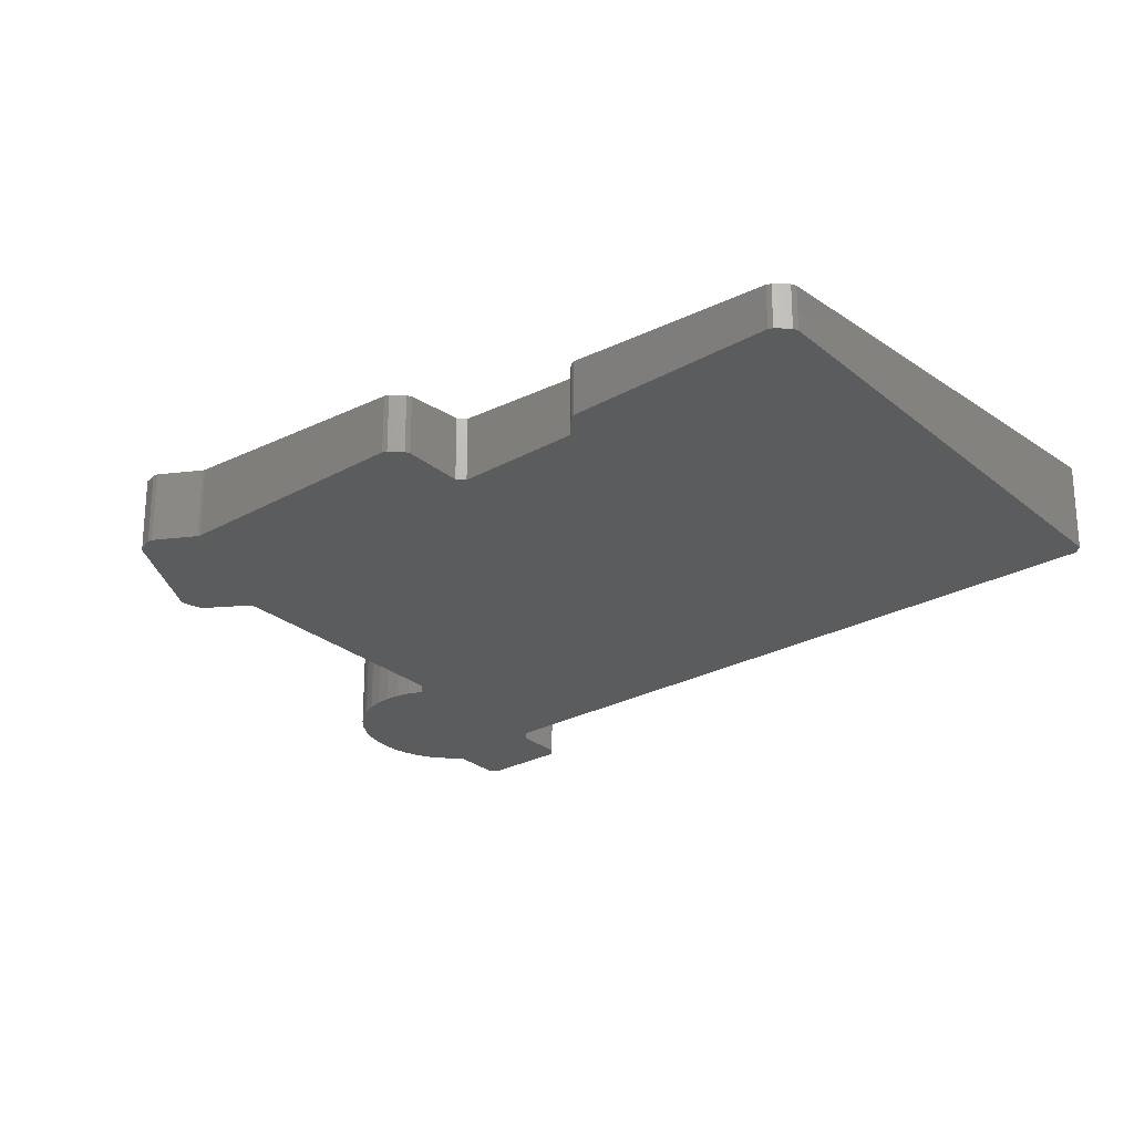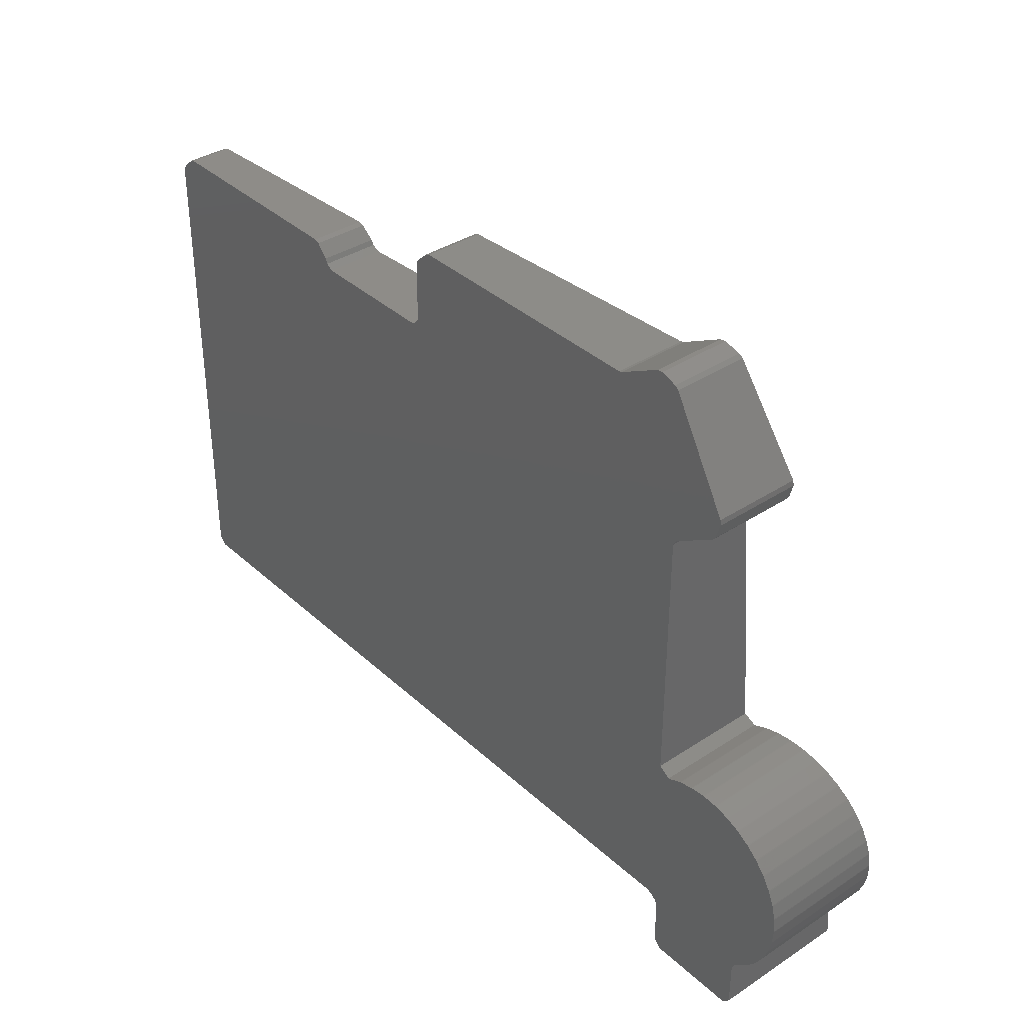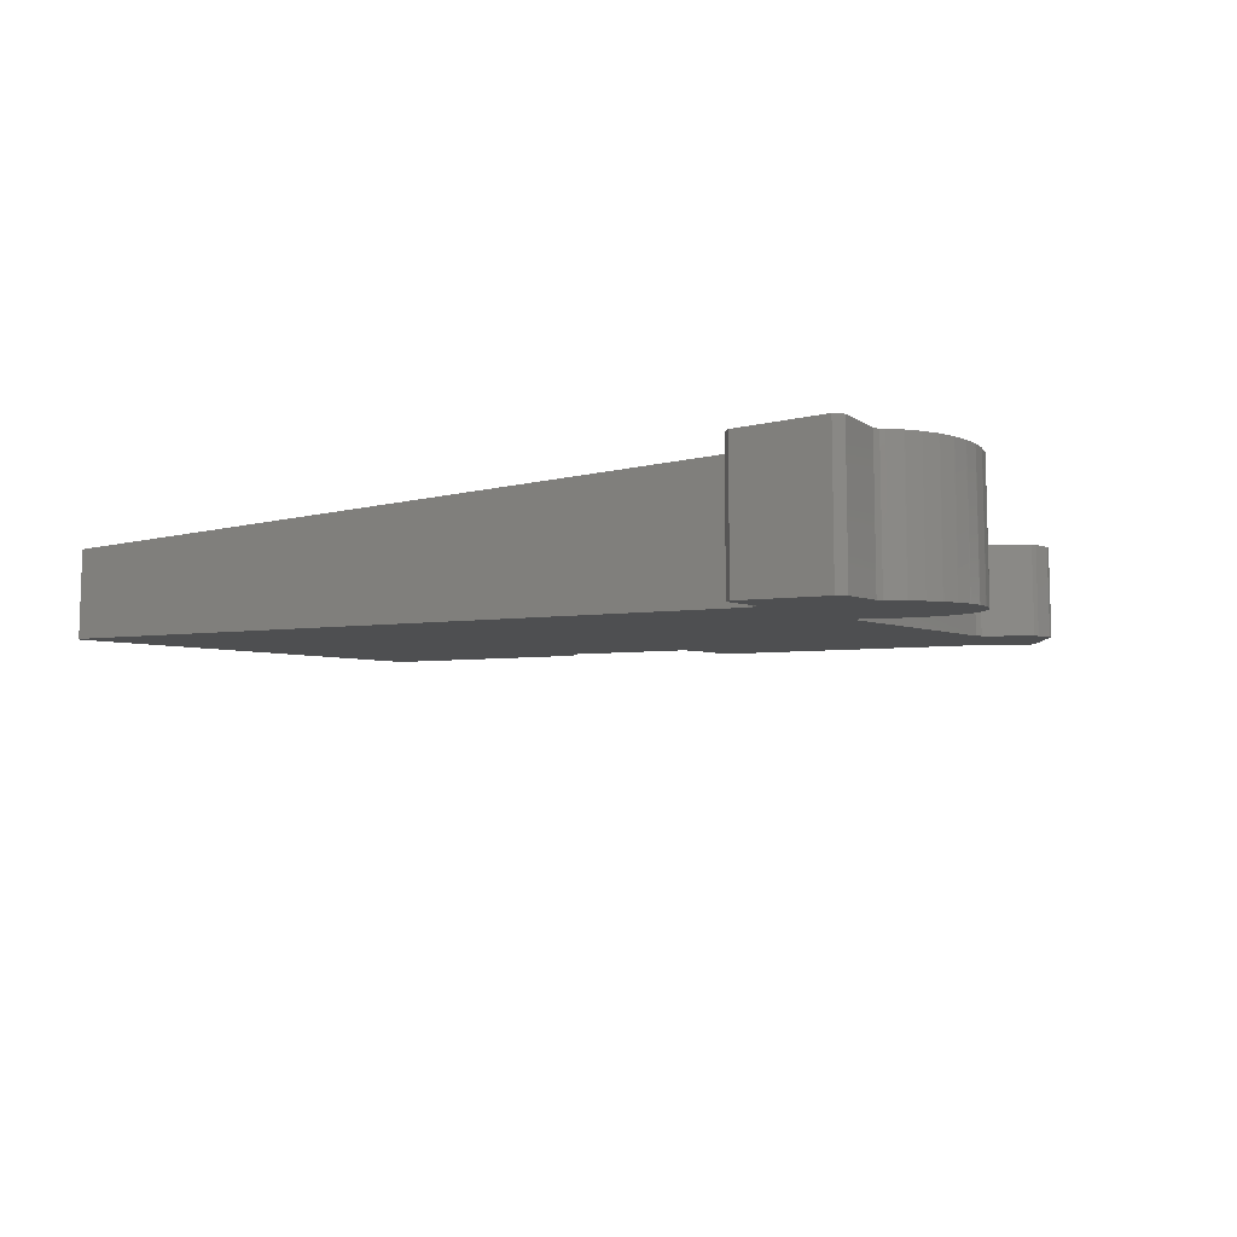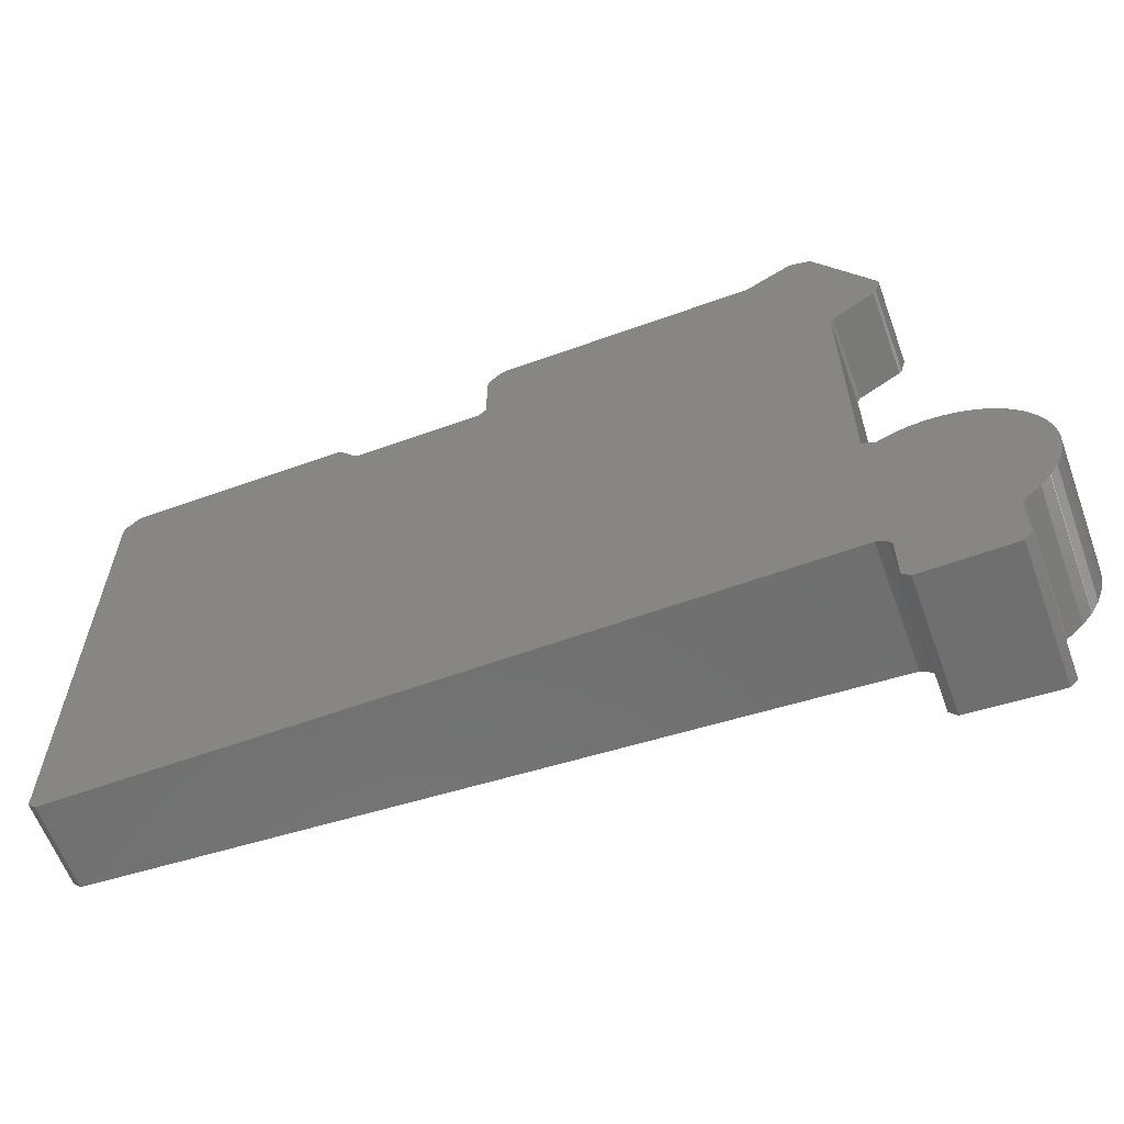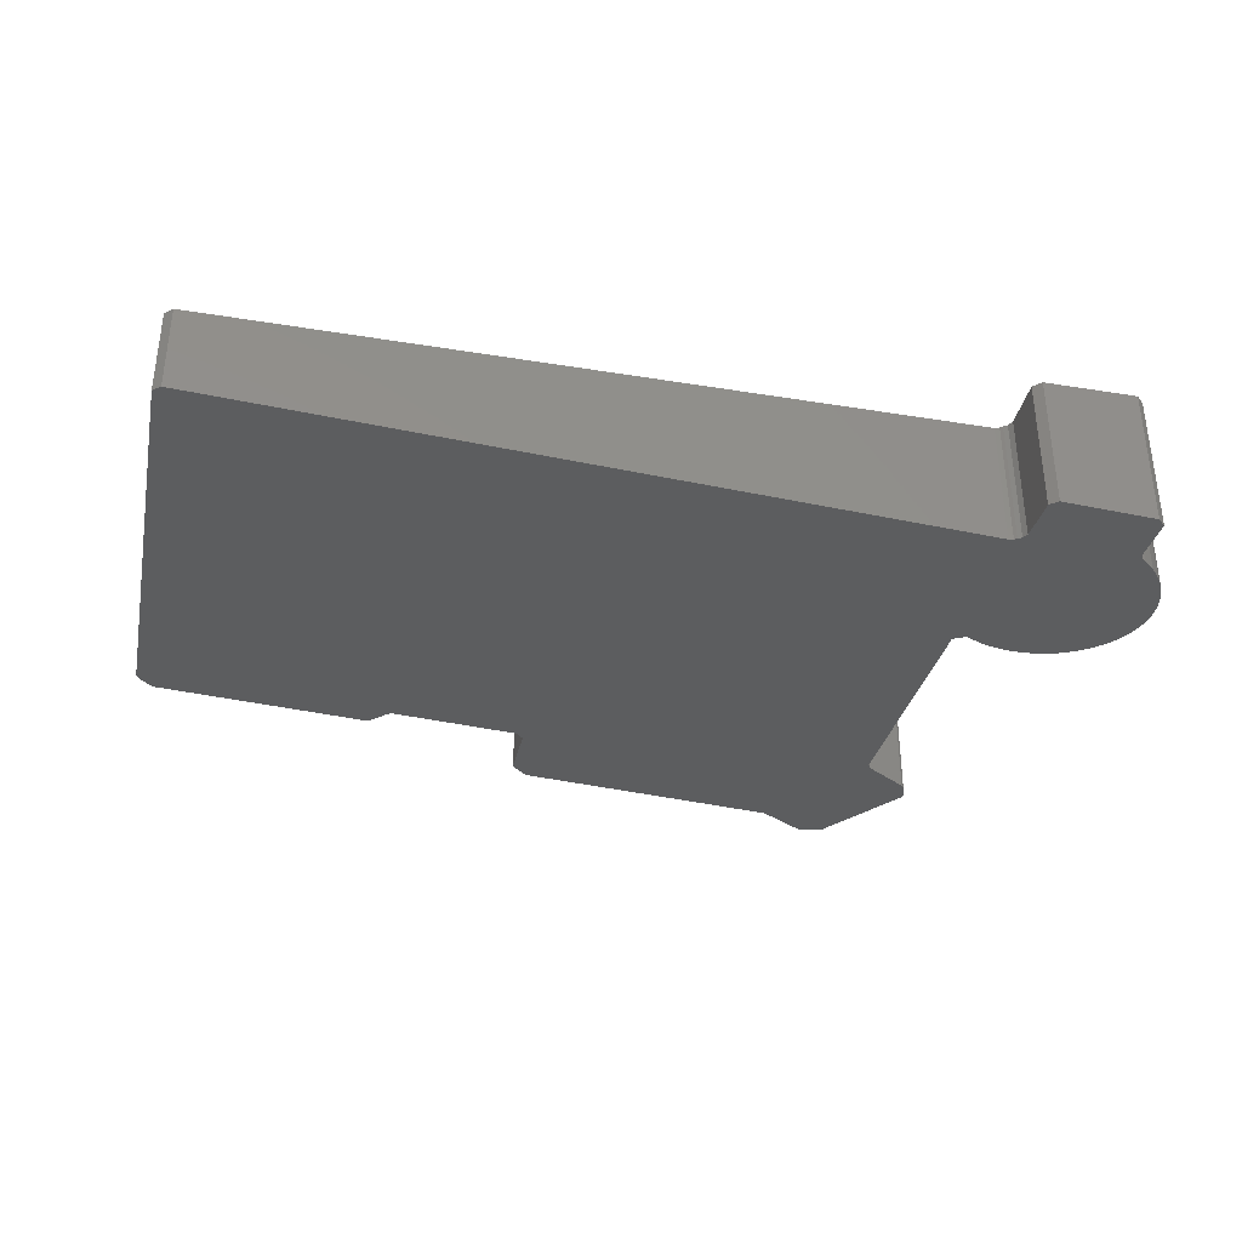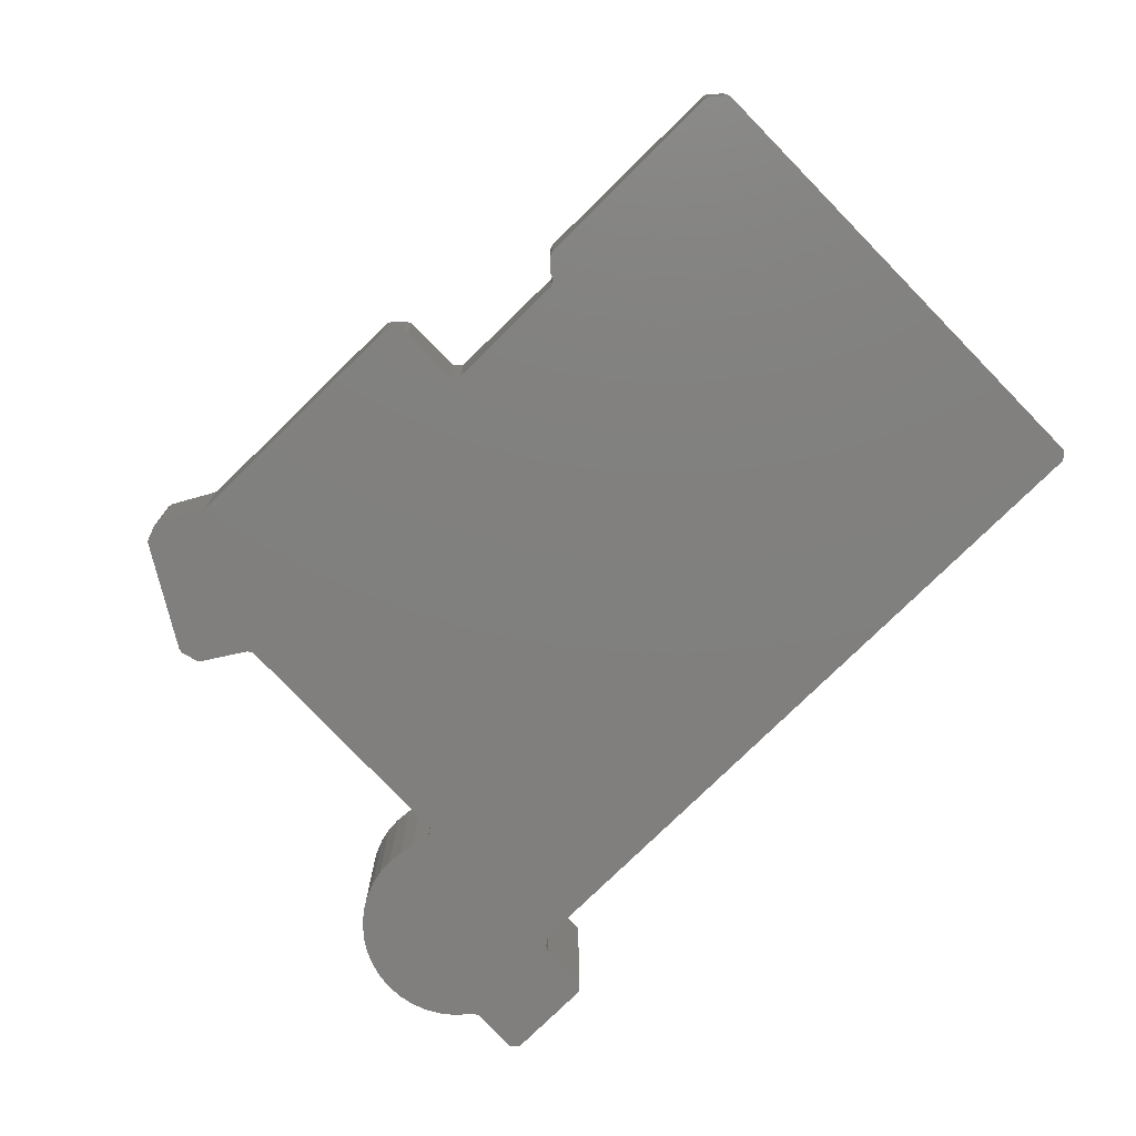
<metadata>
{"format":"stl","ext":"stl","renderer":"f3d","projection":"perspective","resolution":1024,"background":"white","views":[{"elev":-22.1,"azim":-139.6,"up":"+Z"},{"elev":36.8,"azim":49.6,"up":"+Y"},{"elev":-10.0,"azim":32.1,"up":"+Z"},{"elev":-61.2,"azim":20.1,"up":"+Y"},{"elev":-36.0,"azim":-12.0,"up":"+Z"},{"elev":-74.3,"azim":-135.7,"up":"+Z"}]}
</metadata>
<code>
# stl→obj: 159 verts, 314 faces
v 66.3 -59.41 0
v 67 -59.92 -24.68
v 67 -59.92 0
v -75.53 -59.05 0
v -75.53 -59.05 -16.88
v 64.98 -58.7 -24.46
v -77 -57.58 -16.67
v -76.7 36.03 -8.316
v -77 -57.58 0
v -76.7 36.03 0
v 64.98 -58.7 0
v -76.27 37 -8.253
v -73.91 39.14 -8.19
v -73.03 39.48 -8.207
v -54.83 39.43 -9.197
v -27.09 34.72 -11.12
v 66.51 -25.75 -21.59
v -31.85 39.37 -10.45
v -30.88 38.94 -10.54
v -28.36 35.6 -10.97
v -28.74 36.58 -10.86
v -76.27 37 0
v -73.91 39.14 0
v -73.03 39.48 0
v -31.85 39.37 0
v -28.74 36.58 0
v -28.36 35.6 0
v -27.09 34.72 0
v 66.51 -25.75 0
v -30.88 38.94 0
v -2.245 34.72 0
v -2.245 34.72 -12.47
v -0.7826 36.18 0
v -0.7826 36.18 -12.41
v -0.6956 47.92 0
v -0.6956 47.92 -11.37
v -0.2676 48.87 0
v -0.2676 48.87 -11.31
v 2.09 51.01 0
v 2.09 51.01 -11.24
v 2.957 51.35 0
v 2.957 51.35 -11.26
v 87.54 -70.14 -26.7
v 86.08 -71.6 -26.75
v 87.54 -60.99 -25.88
v 88.09 -59.92 -25.82
v 88.79 -59.41 -25.81
v 90.91 -57.6 -25.76
v 91.05 -57.47 -25.76
v 92.86 -55.35 -25.67
v 92.97 -55.19 -25.66
v 94.43 -52.81 -25.53
v 94.52 -52.64 -25.51
v 65.82 -59.01 -24.53
v 96.54 -44 -24.85
v 68.73 -27.24 -21.85
v 95.58 -50.07 -25.34
v 95.64 -49.88 -25.33
v 96.29 -47.17 -25.12
v 96.33 -46.98 -25.11
v 96.54 -44.2 -24.87
v 69.01 -71.6 -25.83
v 67.54 -70.14 -25.62
v 67.54 -60.99 -24.8
v 66.3 -59.41 -24.59
v 67.54 -70.14 0
v 67.54 -60.99 0
v 69.01 -71.6 0
v 65.82 -59.01 0
v 86.08 -71.6 0
v 87.54 -70.14 0
v 87.54 -60.99 0
v 88.09 -59.92 0
v 88.79 -59.41 0
v 90.91 -57.6 0
v 91.05 -57.47 0
v 92.86 -55.35 0
v 92.97 -55.19 0
v 94.43 -52.81 0
v 94.52 -52.64 0
v 95.58 -50.07 0
v 95.64 -49.88 0
v 96.29 -47.17 0
v 96.33 -46.98 0
v 96.54 -44.2 0
v 96.54 -44 0
v 96.33 -41.23 -24.59
v 96.29 -41.03 -24.57
v 96.33 -41.23 0
v 95.64 -38.32 -24.3
v 96.29 -41.03 0
v 95.58 -38.14 -24.28
v 71.77 -26 -21.9
v 71.58 -26.06 -21.9
v 94.52 -35.56 -23.99
v 74.47 -25.35 -21.99
v 74.67 -25.32 -22
v 92.97 -33.01 -23.68
v 77.45 -25.1 -22.13
v 77.64 -25.1 -22.14
v 91.05 -30.73 -23.37
v 80.42 -25.32 -22.31
v 80.61 -25.35 -22.32
v 90.91 -30.6 -23.35
v 83.32 -26 -22.53
v 88.79 -28.79 -23.07
v 83.51 -26.06 -22.54
v 94.43 -35.39 -23.97
v 92.86 -32.85 -23.66
v 88.63 -28.67 -23.05
v 86.08 -27.13 -22.78
v 86.26 -27.22 -22.79
v 68.73 -27.24 0
v 71.58 -26.06 0
v 71.77 -26 0
v 74.47 -25.35 0
v 74.67 -25.32 0
v 86.08 -27.13 0
v 77.45 -25.1 0
v 77.64 -25.1 0
v 80.42 -25.32 0
v 83.32 -26 0
v 80.61 -25.35 0
v 83.51 -26.06 0
v 95.64 -38.32 0
v 95.58 -38.14 0
v 94.52 -35.56 0
v 92.86 -32.85 0
v 92.97 -33.01 0
v 94.43 -35.39 0
v 88.63 -28.67 0
v 91.05 -30.73 0
v 90.91 -30.6 0
v 88.79 -28.79 0
v 86.26 -27.22 0
v 66.59 24.37 -17.12
v 67.22 25.5 -17.05
v 52.27 51.43 -13.92
v 65.82 54.59 -14.38
v 75.4 30.57 -17.04
v 75.95 31.27 -17.01
v 76.92 34.29 -16.79
v 52.88 51.59 -13.94
v 61.07 56.07 -13.99
v 62.1 56.16 -14.03
v 65.1 55.18 -14.28
v 76.81 35.33 -16.69
v 66.59 24.37 0
v 52.27 51.43 0
v 52.88 51.59 0
v 67.22 25.5 0
v 76.81 35.33 0
v 61.07 56.07 0
v 62.1 56.16 0
v 65.1 55.18 0
v 65.82 54.59 0
v 75.4 30.57 0
v 75.95 31.27 0
v 76.92 34.29 0
f 1 2 3
f 4 5 6
f 6 7 8
f 5 9 7
f 9 5 4
f 10 7 9
f 9 4 10
f 10 4 11
f 6 8 12
f 6 12 13
f 6 13 14
f 6 14 15
f 15 16 17
f 7 10 8
f 15 18 19
f 15 20 16
f 15 21 20
f 15 19 21
f 8 22 12
f 12 23 13
f 13 24 14
f 22 8 10
f 23 12 22
f 13 23 24
f 24 25 14
f 25 15 14
f 15 25 18
f 25 24 26
f 26 24 27
f 27 24 28
f 22 10 11
f 23 22 11
f 24 23 11
f 28 24 29
f 21 27 20
f 18 30 19
f 19 26 21
f 20 28 16
f 16 31 32
f 32 33 34
f 34 35 36
f 36 37 38
f 38 39 40
f 40 41 42
f 18 25 30
f 19 30 26
f 21 26 27
f 20 27 28
f 31 16 28
f 30 25 26
f 33 32 31
f 35 34 33
f 37 36 35
f 39 38 37
f 40 39 41
f 15 43 44
f 15 44 2
f 15 45 43
f 46 45 15
f 47 46 15
f 48 47 15
f 49 48 15
f 50 49 15
f 51 50 15
f 52 51 15
f 53 52 15
f 54 15 2
f 54 6 15
f 55 15 56
f 57 53 15
f 58 57 15
f 59 58 15
f 60 59 15
f 61 60 15
f 55 61 15
f 44 62 63
f 44 63 64
f 44 64 2
f 65 54 2
f 62 66 63
f 63 67 64
f 44 68 62
f 64 3 2
f 54 11 6
f 65 69 54
f 2 1 65
f 43 70 44
f 45 71 43
f 46 72 45
f 47 73 46
f 48 74 47
f 49 75 48
f 50 76 49
f 51 77 50
f 52 78 51
f 53 79 52
f 57 80 53
f 58 81 57
f 59 82 58
f 60 83 59
f 61 84 60
f 55 85 61
f 86 55 87
f 88 89 87
f 90 91 88
f 87 55 56
f 88 87 56
f 90 88 56
f 92 90 93
f 90 56 94
f 90 94 93
f 95 93 96
f 95 96 97
f 98 97 99
f 98 99 100
f 101 100 102
f 101 102 103
f 104 103 105
f 106 105 107
f 95 92 93
f 108 95 97
f 98 108 97
f 109 98 100
f 101 109 100
f 104 101 103
f 110 106 107
f 106 104 105
f 110 107 111
f 112 110 111
f 17 113 56
f 56 114 94
f 94 115 93
f 93 116 96
f 96 117 97
f 107 118 111
f 97 119 99
f 99 120 100
f 100 121 102
f 103 122 105
f 102 123 103
f 105 124 107
f 92 125 90
f 95 126 92
f 108 127 95
f 101 128 109
f 109 129 98
f 98 130 108
f 112 131 110
f 104 132 101
f 106 133 104
f 110 134 106
f 111 135 112
f 4 6 11
f 29 24 11
f 66 62 68
f 67 63 66
f 3 64 67
f 6 5 7
f 11 54 69
f 69 65 1
f 68 44 70
f 70 43 71
f 72 71 45
f 46 73 72
f 73 47 74
f 74 48 75
f 49 76 75
f 76 50 77
f 51 78 77
f 52 79 78
f 53 80 79
f 57 81 80
f 58 82 81
f 59 83 82
f 60 84 83
f 61 85 84
f 55 86 85
f 87 89 86
f 88 91 89
f 67 66 68
f 67 68 70
f 3 67 72
f 1 3 73
f 69 1 73
f 11 69 118
f 67 70 71
f 72 67 71
f 73 3 72
f 69 73 74
f 69 74 75
f 69 75 76
f 69 76 77
f 69 77 78
f 69 78 79
f 69 79 80
f 69 80 81
f 69 81 82
f 69 125 126
f 69 126 127
f 69 132 133
f 69 127 130
f 69 130 129
f 132 69 128
f 128 69 129
f 69 82 83
f 69 83 84
f 69 84 85
f 69 85 86
f 69 86 89
f 69 89 91
f 125 69 91
f 17 29 113
f 114 56 113
f 94 114 115
f 116 93 115
f 96 116 117
f 29 17 136
f 97 117 119
f 99 119 120
f 100 120 121
f 102 121 123
f 103 123 122
f 105 122 124
f 107 124 118
f 90 125 91
f 92 126 125
f 95 127 126
f 98 129 130
f 109 128 129
f 108 130 127
f 112 135 131
f 104 133 132
f 110 131 134
f 106 134 133
f 111 118 135
f 101 132 128
f 29 11 113
f 114 113 11
f 115 114 11
f 116 115 11
f 117 116 11
f 119 117 11
f 120 119 11
f 121 120 11
f 123 121 11
f 122 123 11
f 124 122 11
f 118 69 135
f 135 69 131
f 118 124 11
f 131 69 134
f 134 69 133
f 15 17 56
f 16 32 17
f 32 136 17
f 32 34 136
f 34 36 136
f 42 137 136
f 42 138 137
f 139 140 137
f 139 141 140
f 139 142 141
f 138 143 137
f 143 144 137
f 144 145 137
f 145 146 137
f 146 139 137
f 139 147 142
f 31 28 29
f 31 29 148
f 36 38 136
f 38 40 136
f 40 42 136
f 42 149 138
f 138 150 143
f 33 31 148
f 35 33 151
f 149 42 41
f 37 35 151
f 39 37 151
f 41 39 151
f 151 33 148
f 138 149 150
f 149 41 151
f 29 136 148
f 137 148 136
f 140 151 137
f 139 152 147
f 143 153 144
f 144 154 145
f 145 155 146
f 146 156 139
f 141 157 140
f 142 158 141
f 147 159 142
f 137 151 148
f 151 140 157
f 151 157 156
f 156 157 158
f 156 158 159
f 153 143 150
f 144 153 154
f 145 154 155
f 152 139 156
f 146 155 156
f 150 149 151
f 153 150 151
f 154 153 151
f 155 154 151
f 156 155 151
f 152 156 159
f 141 158 157
f 142 159 158
f 147 152 159

</code>
